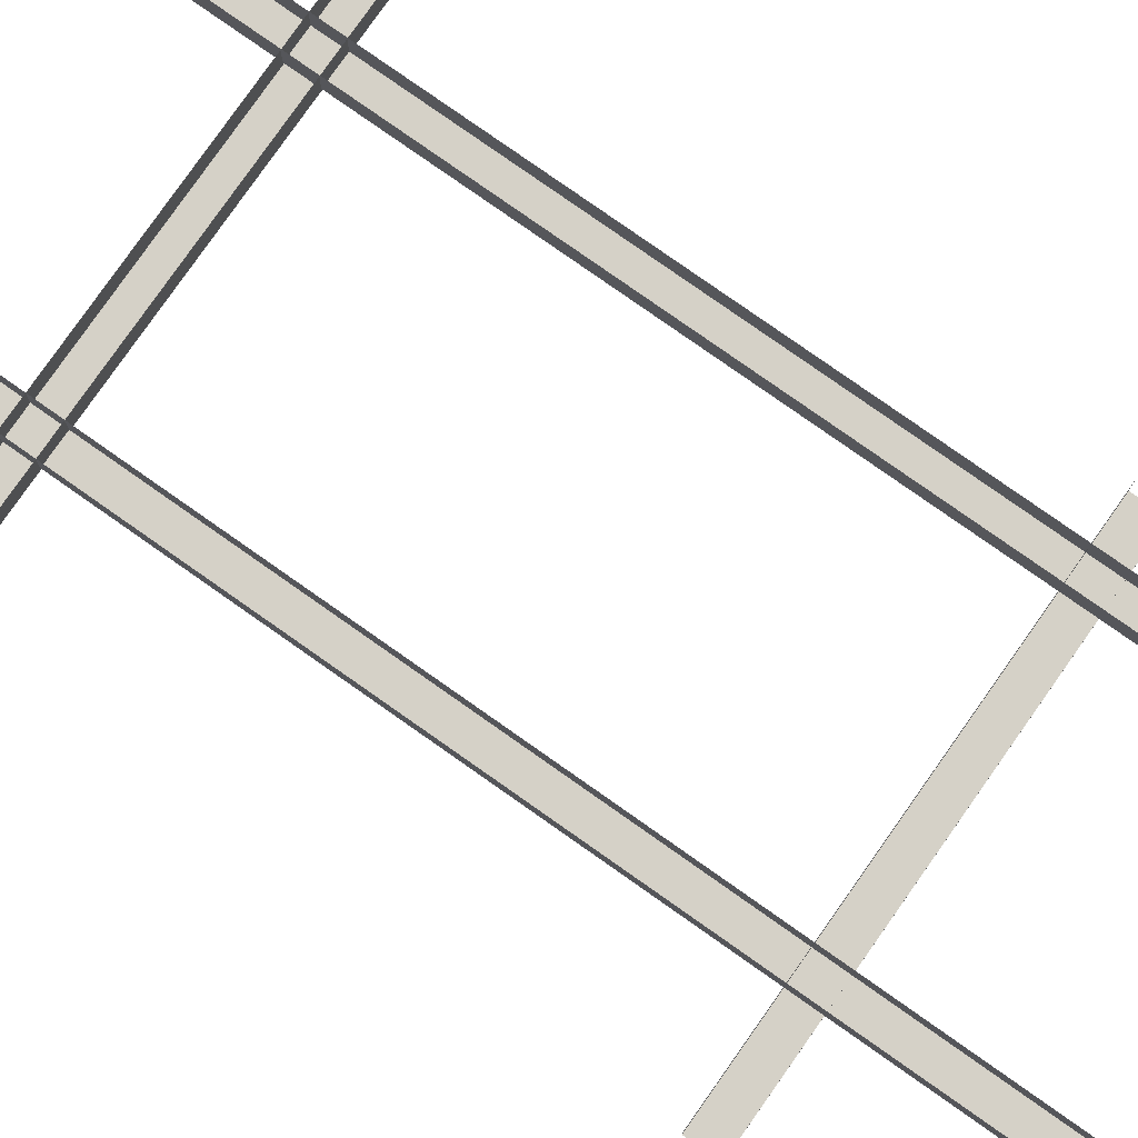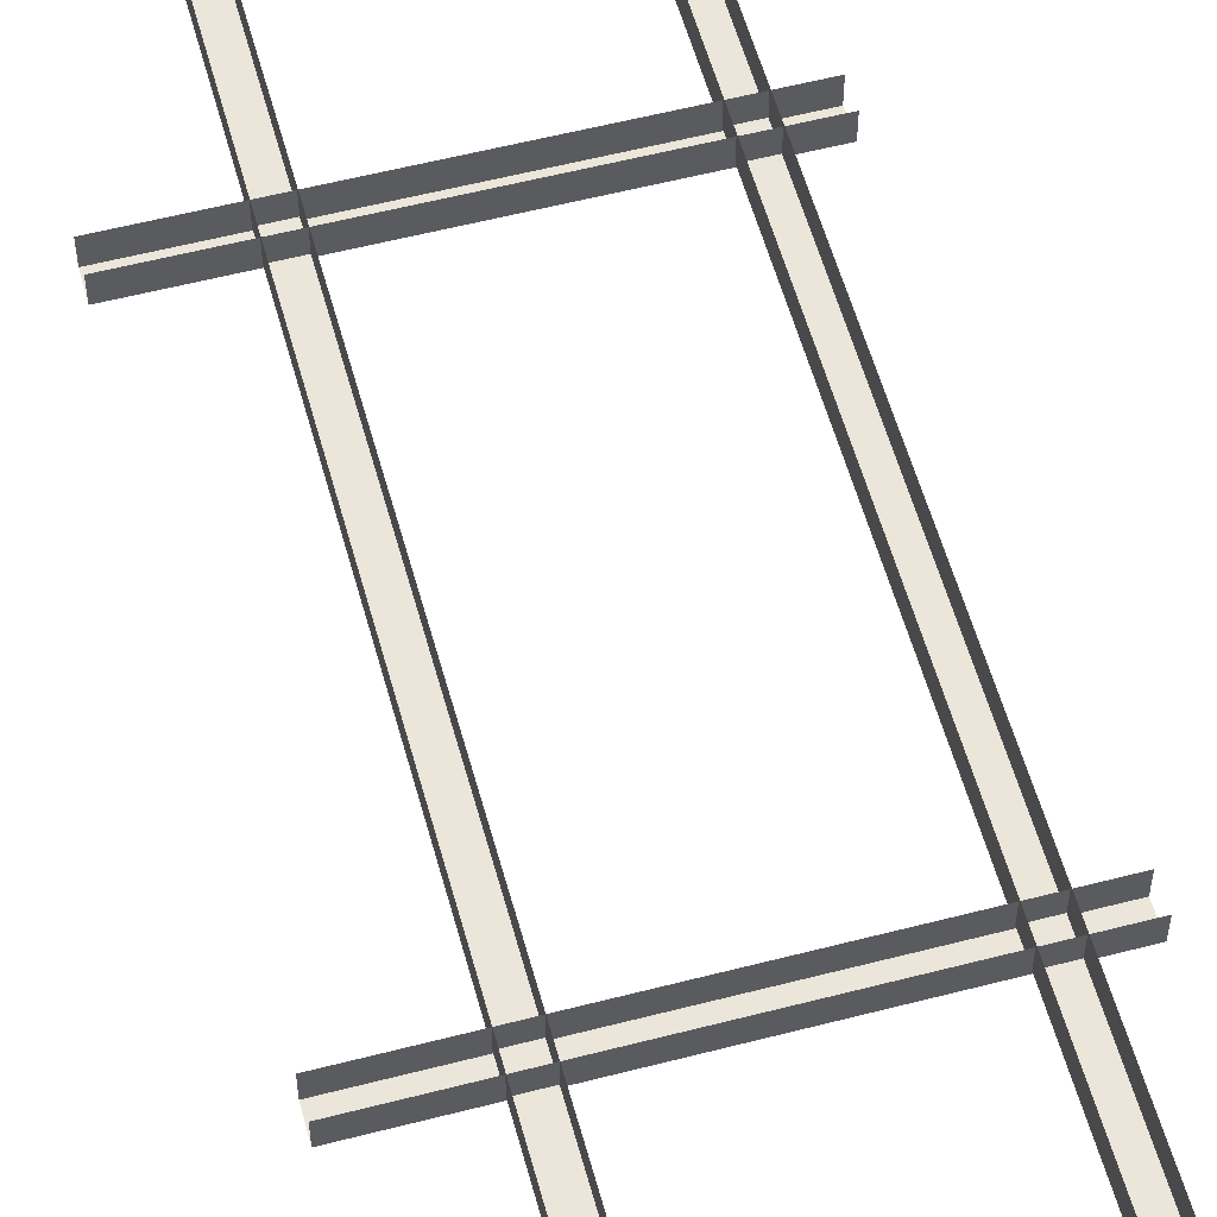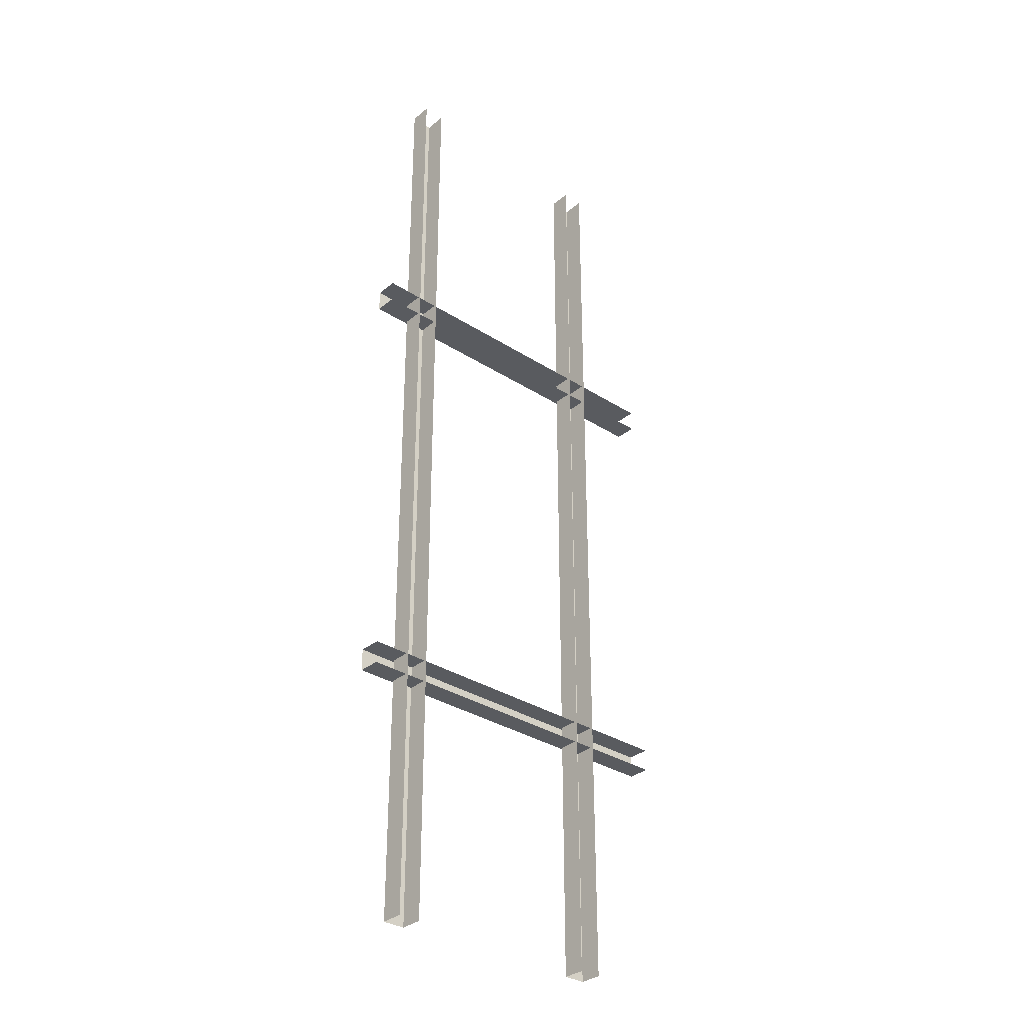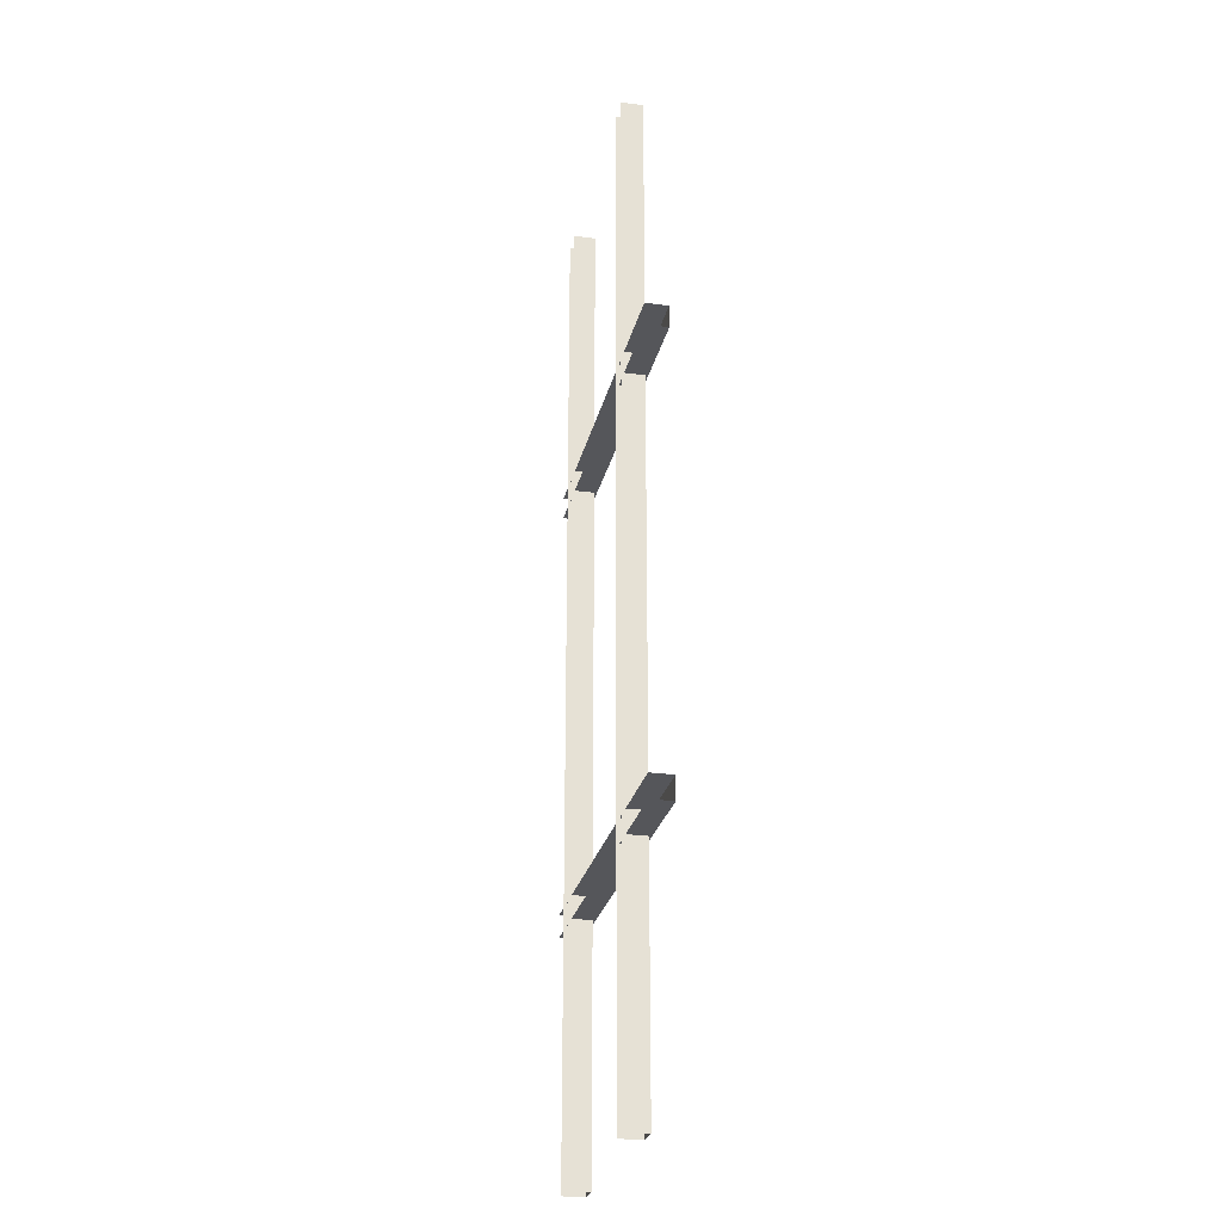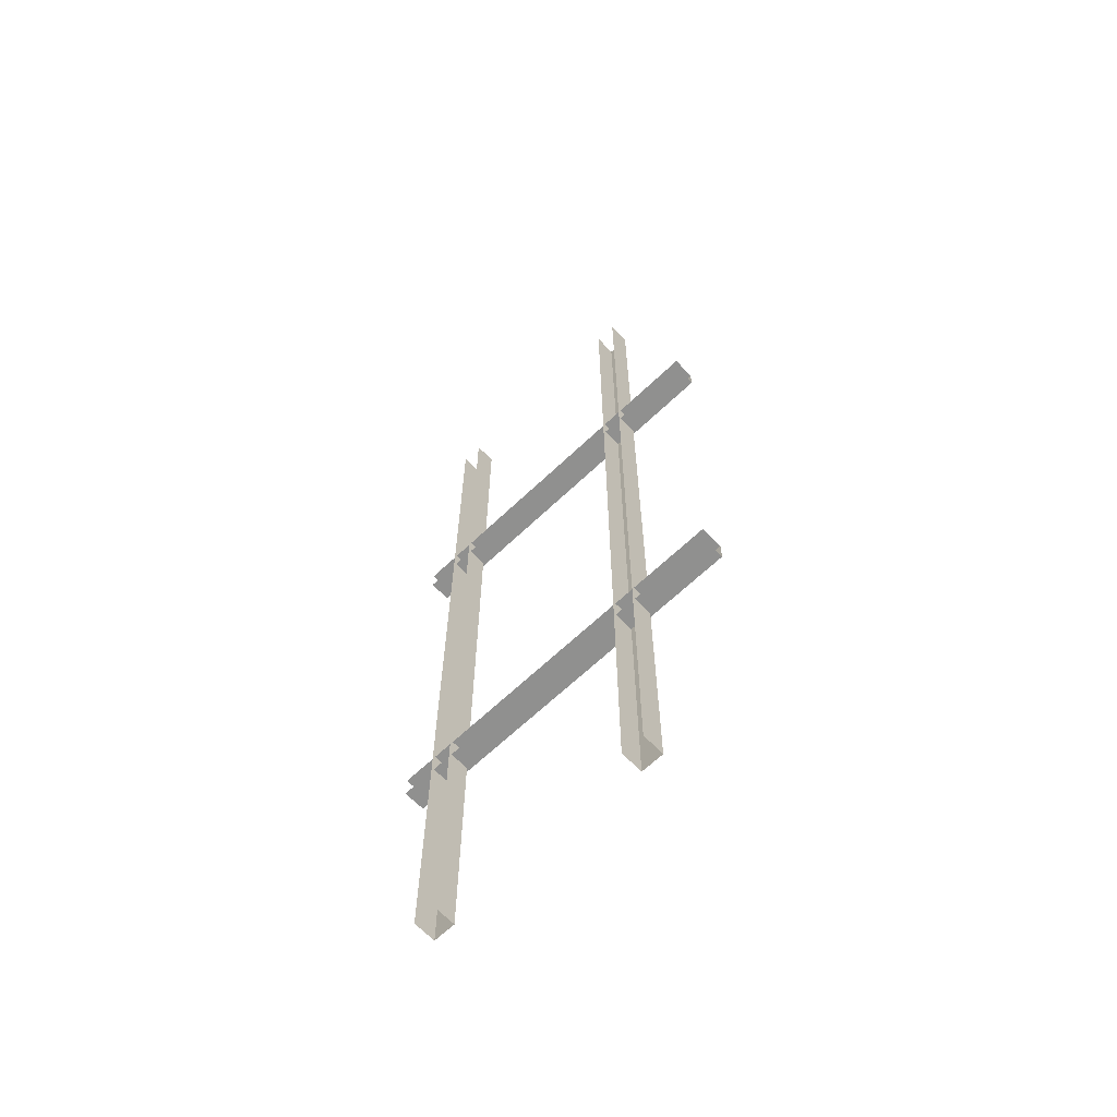
<metadata>
{"format":"obj","ext":"obj","renderer":"f3d","projection":"perspective","resolution":1024,"background":"white","views":[{"elev":79.4,"azim":125.1,"up":"+Z"},{"elev":56.3,"azim":164.8,"up":"+Z"},{"elev":-32.7,"azim":-41.7,"up":"+Y"},{"elev":-26.0,"azim":77.7,"up":"+Y"},{"elev":-65.5,"azim":43.7,"up":"+Y"}]}
</metadata>
<code>
g emperors_palace2_housesmall02_balk_002
v 47.25 11.06 4.625
v 46.75 11.06 4.625
v 46.75 -11.06 4.625
v 47.25 -11.06 4.625
v 46.75 11.06 4.625
v 46.75 11.06 5.125
v 46.75 -11.06 5.125
v 46.75 -11.06 4.625
v 47.25 11.06 5.125
v 47.25 11.06 4.625
v 47.25 -11.06 4.625
v 47.25 -11.06 5.125
v 45.94 4.75 4.563
v 45.94 4.25 4.563
v 54.06 4.25 4.563
v 54.06 4.75 4.563
v 45.94 4.25 4.563
v 45.94 4.25 5.063
v 54.06 4.25 5.063
v 54.06 4.25 4.563
v 45.94 4.75 5.063
v 45.94 4.75 4.563
v 54.06 4.75 4.563
v 54.06 4.75 5.063
v 52.25 11.06 4.625
v 51.75 11.06 4.625
v 51.75 -11.06 4.625
v 52.25 -11.06 4.625
v 51.75 11.06 4.625
v 51.75 11.06 5.125
v 51.75 -11.06 5.125
v 51.75 -11.06 4.625
v 52.25 11.06 5.125
v 52.25 11.06 4.625
v 52.25 -11.06 4.625
v 52.25 -11.06 5.125
v 45.94 -5.125 4.563
v 45.94 -5.625 4.563
v 54.06 -5.625 4.563
v 54.06 -5.125 4.563
v 45.94 -5.625 4.563
v 45.94 -5.625 5.063
v 54.06 -5.625 5.063
v 54.06 -5.625 4.563
v 45.94 -5.125 5.063
v 45.94 -5.125 4.563
v 54.06 -5.125 4.563
v 54.06 -5.125 5.063
g emperors_palace2_housesmall02_balk_002_0
f 3 2 1
f 4 3 1
f 7 6 5
f 8 7 5
f 11 10 9
f 12 11 9
f 15 14 13
f 16 15 13
f 19 18 17
f 20 19 17
f 23 22 21
f 24 23 21
f 27 26 25
f 28 27 25
f 31 30 29
f 32 31 29
f 35 34 33
f 36 35 33
f 39 38 37
f 40 39 37
f 43 42 41
f 44 43 41
f 47 46 45
f 48 47 45

</code>
